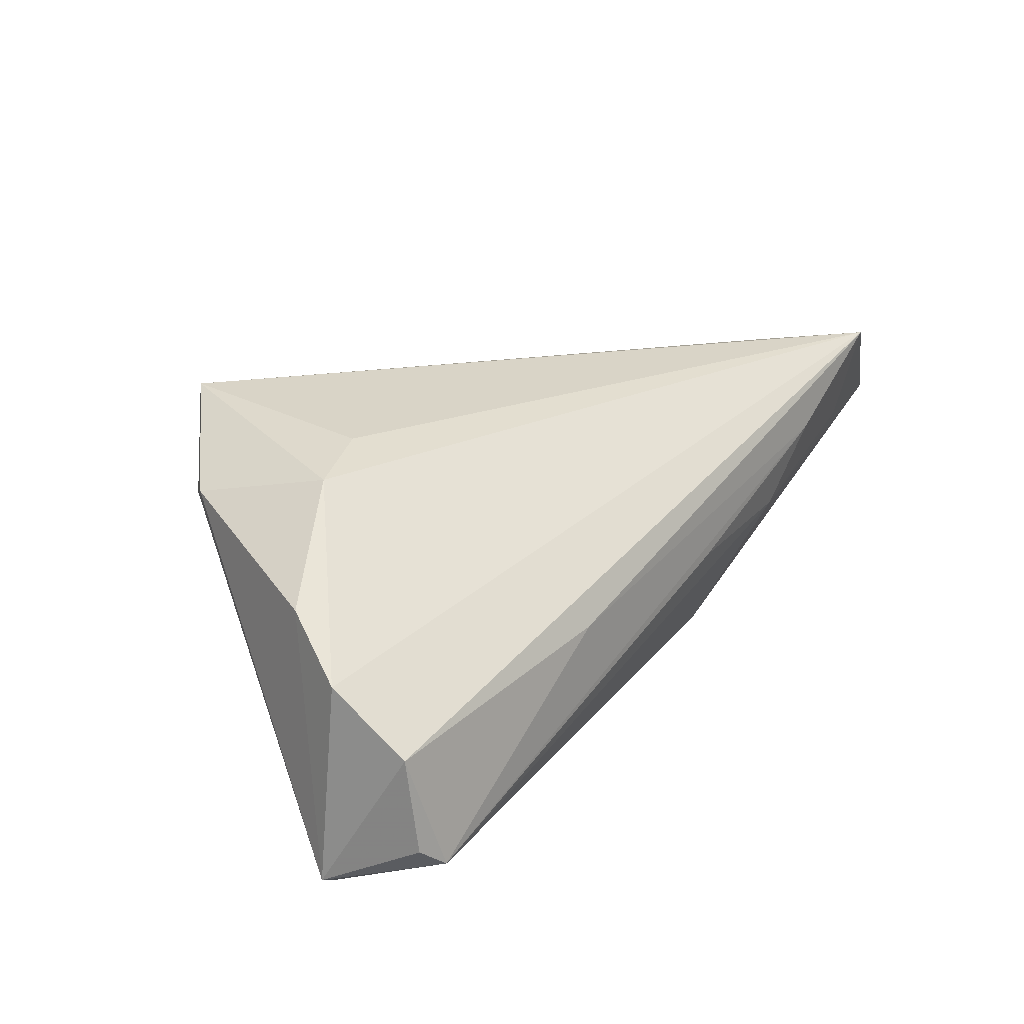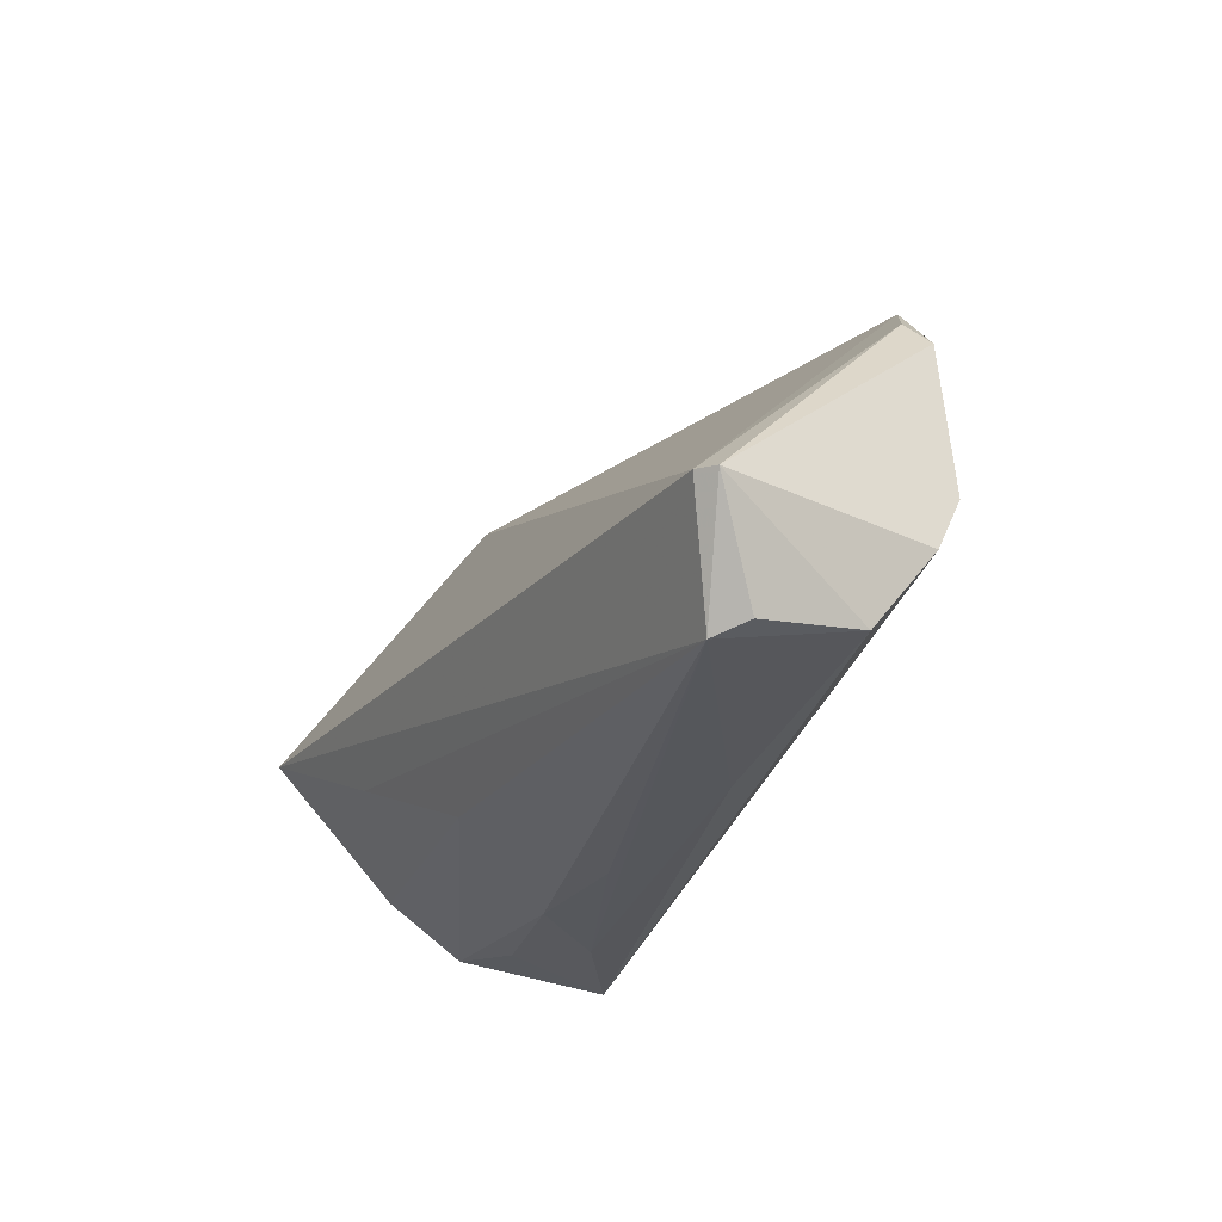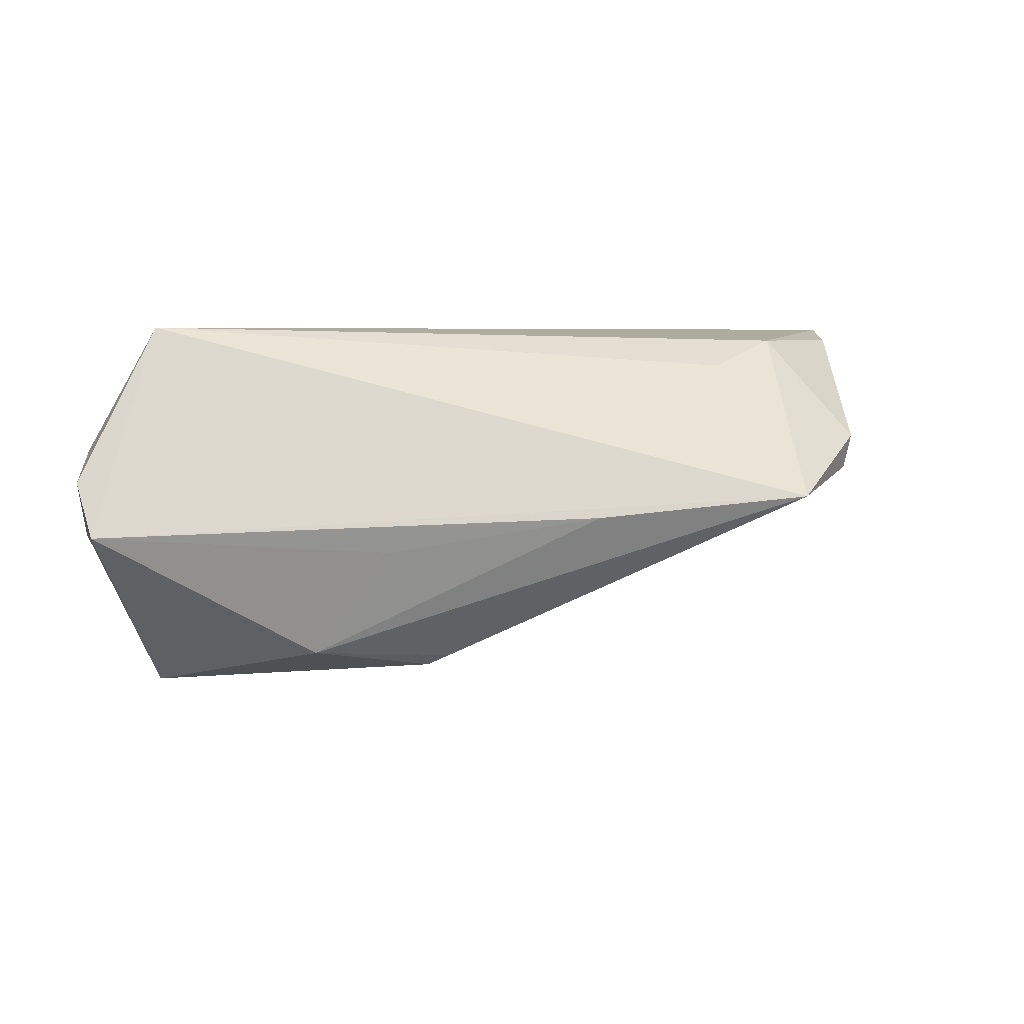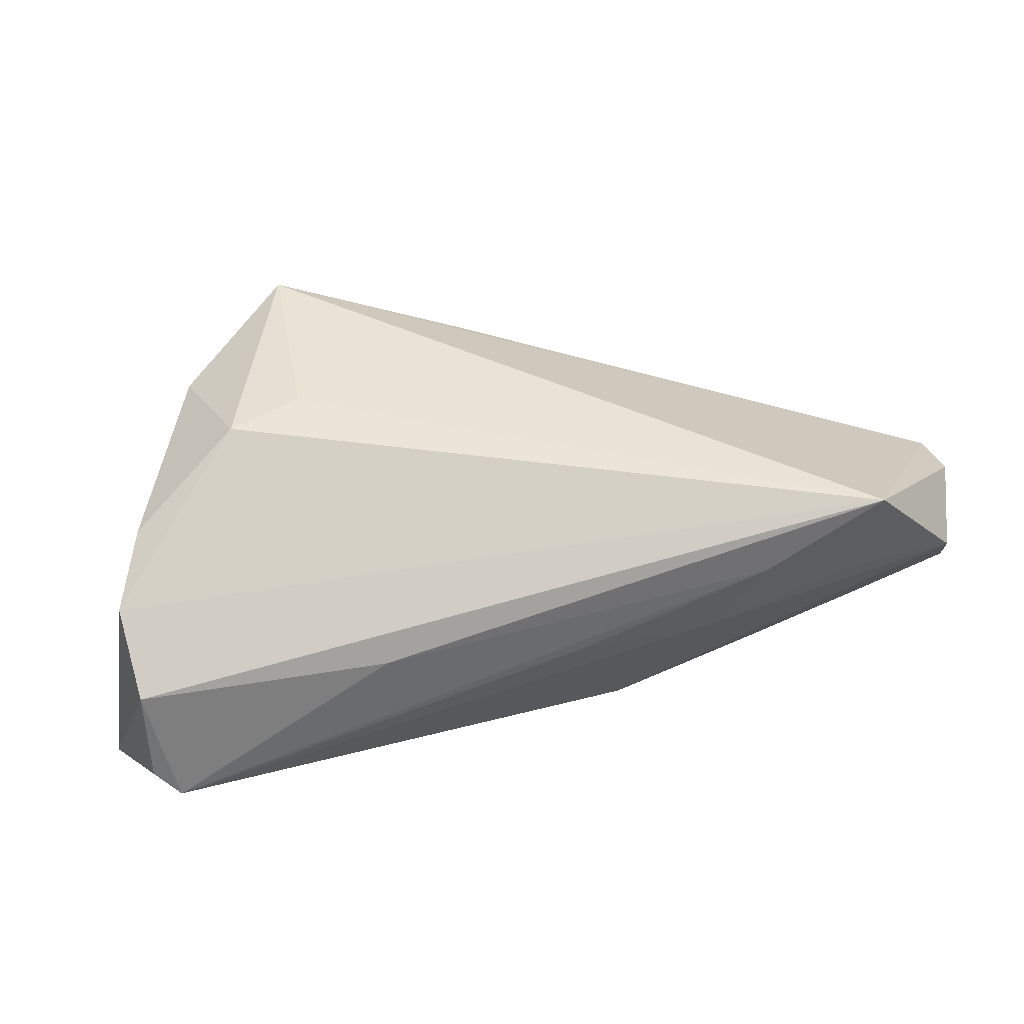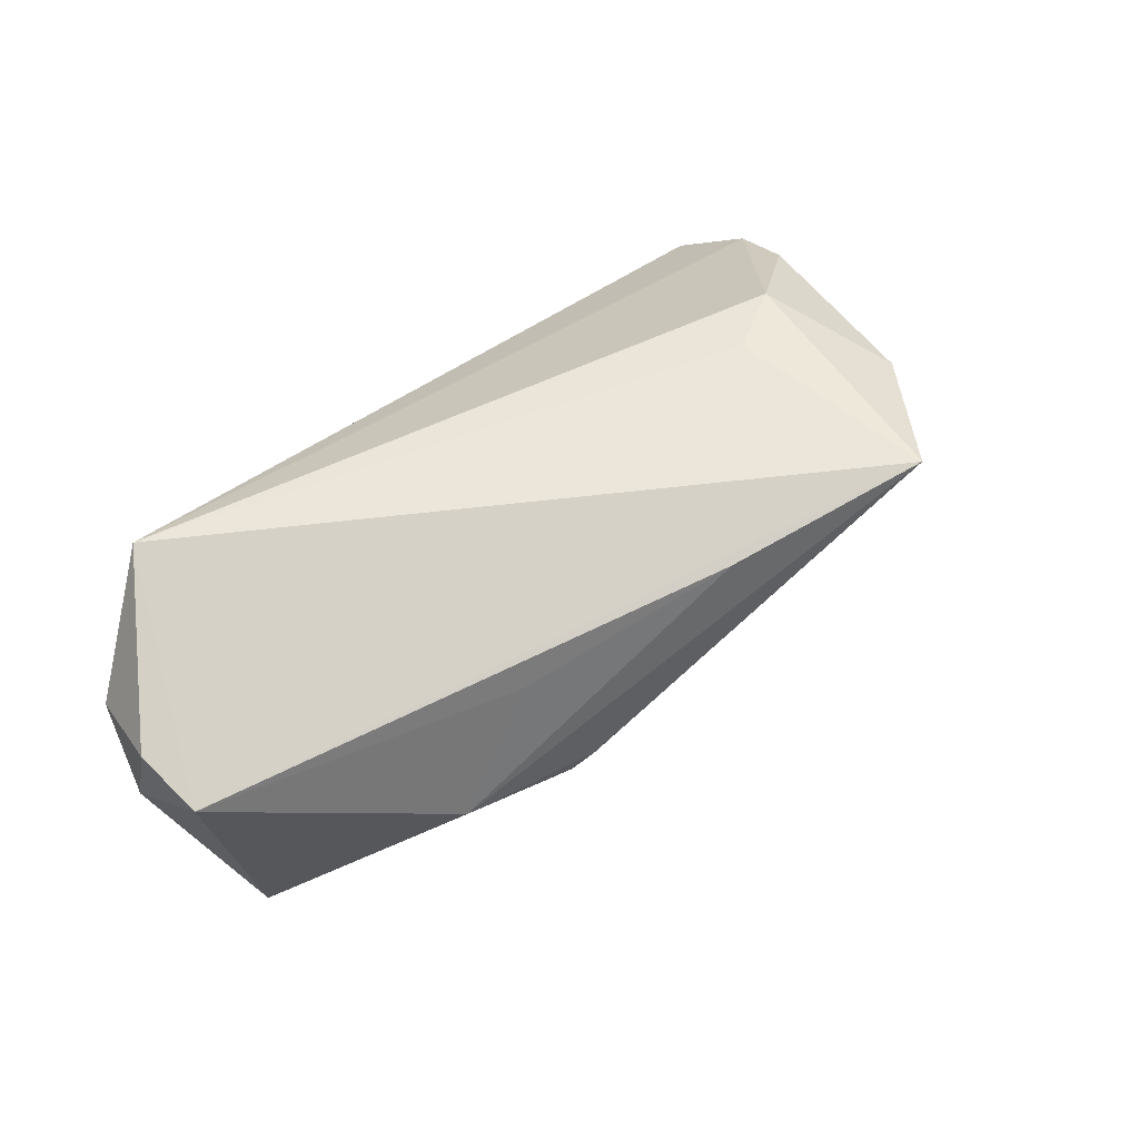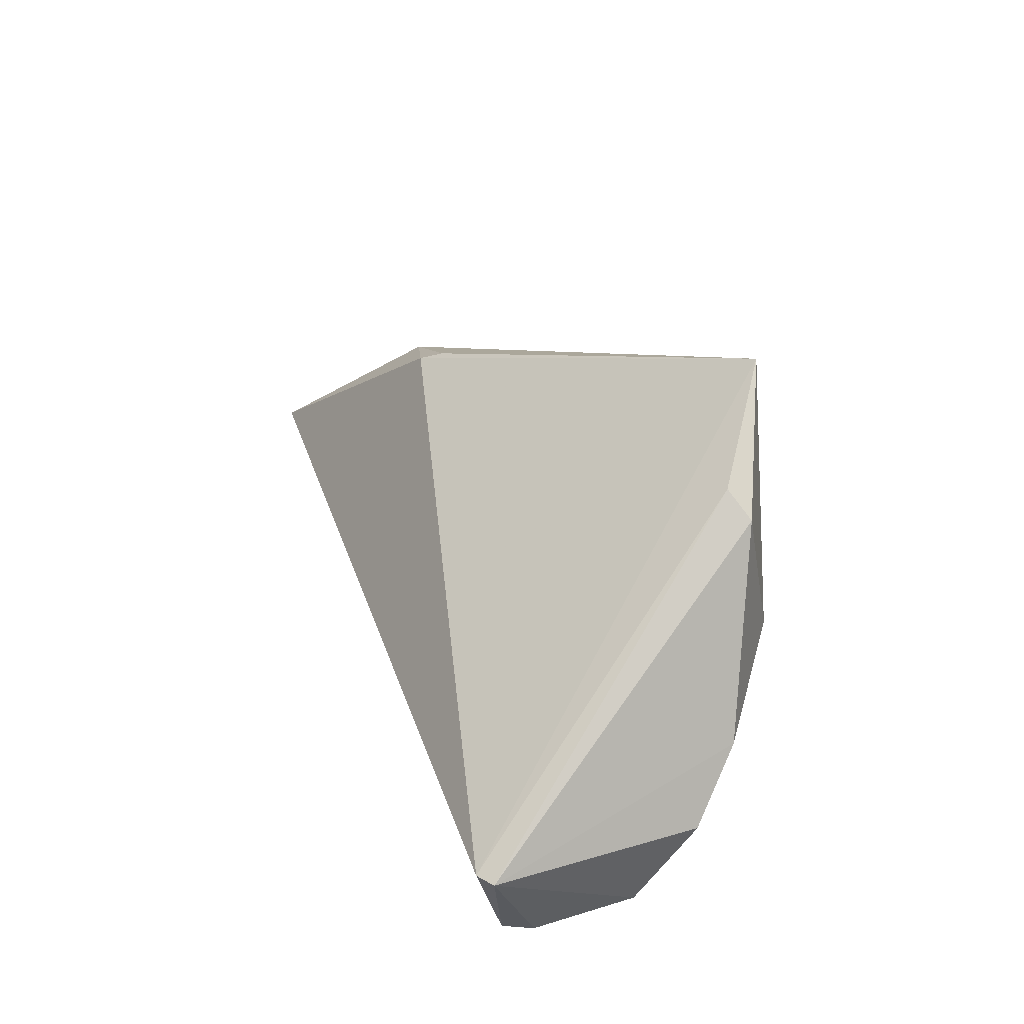
<metadata>
{"format":"obj","ext":"obj","renderer":"f3d","projection":"perspective","resolution":1024,"background":"white","views":[{"elev":28.5,"azim":-50.7,"up":"+Z"},{"elev":-28.1,"azim":-118.1,"up":"+Y"},{"elev":44.2,"azim":161.5,"up":"+Z"},{"elev":41.1,"azim":-9.2,"up":"+Z"},{"elev":55.8,"azim":132.9,"up":"+Z"},{"elev":24.8,"azim":-107.3,"up":"+Y"}]}
</metadata>
<code>
v 0.05836 -0.01747 0.005647
v -0.04389 0.02368 0.01457
v -0.0382 0.006182 0.01971
v 0.01956 0.02491 -0.01002
v 0.005709 -0.02423 0.000246
v -0.0502 -0.02423 -0.01913
v -0.05371 -0.021 -0.003111
v -0.0522 -0.002009 0.009962
v 0.02295 0.02019 0.009079
v -0.04137 0.0271 0.01228
v -0.0207 -0.02355 0.001002
v -0.05706 -0.01098 -0.02433
v 0.01242 -0.01791 -0.01569
v 0.06114 0.00257 0.007208
v -0.003823 0.02983 0.01635
v 0.0556 0.004033 -0.02281
v 0.04531 -0.02365 0.02068
v -0.0555 -0.01107 0.004243
v 0.03024 -0.02415 0.01088
v 0.01679 0.02634 -0.007489
v 0.04468 -0.02068 0.006902
v 0.06125 -0.006274 0.009939
v 0.02355 -0.02309 0.0008977
v -0.05359 -0.02285 -0.01601
v -0.02942 0.03873 0.02068
v -0.02862 0.01015 0.02068
v 0.03333 -0.007264 -0.01927
v -0.05923 -0.01125 -0.02278
v 0.03472 0.02104 -0.006341
v 0.06139 -0.00979 -0.003586
f 16 29 14
f 29 9 14
f 14 17 22
f 25 17 14
f 4 29 16
f 3 18 17
f 15 29 25
f 15 9 29
f 25 14 15
f 15 14 9
f 25 29 20
f 20 4 25
f 29 4 20
f 17 18 7
f 7 18 28
f 12 6 28
f 16 6 12
f 12 4 16
f 25 4 12
f 28 10 12
f 12 10 25
f 26 17 25
f 25 3 26
f 26 3 17
f 25 10 2
f 2 3 25
f 2 10 28
f 17 7 11
f 11 7 6
f 28 6 24
f 24 7 28
f 6 7 24
f 22 17 1
f 6 13 23
f 13 1 23
f 18 3 8
f 3 2 8
f 28 18 8
f 8 2 28
f 30 1 13
f 16 14 30
f 22 1 30
f 30 14 22
f 17 11 19
f 19 11 6
f 21 1 17
f 21 23 1
f 17 19 21
f 21 19 23
f 16 30 27
f 27 30 13
f 27 6 16
f 27 13 6
f 6 23 5
f 5 19 6
f 23 19 5

</code>
